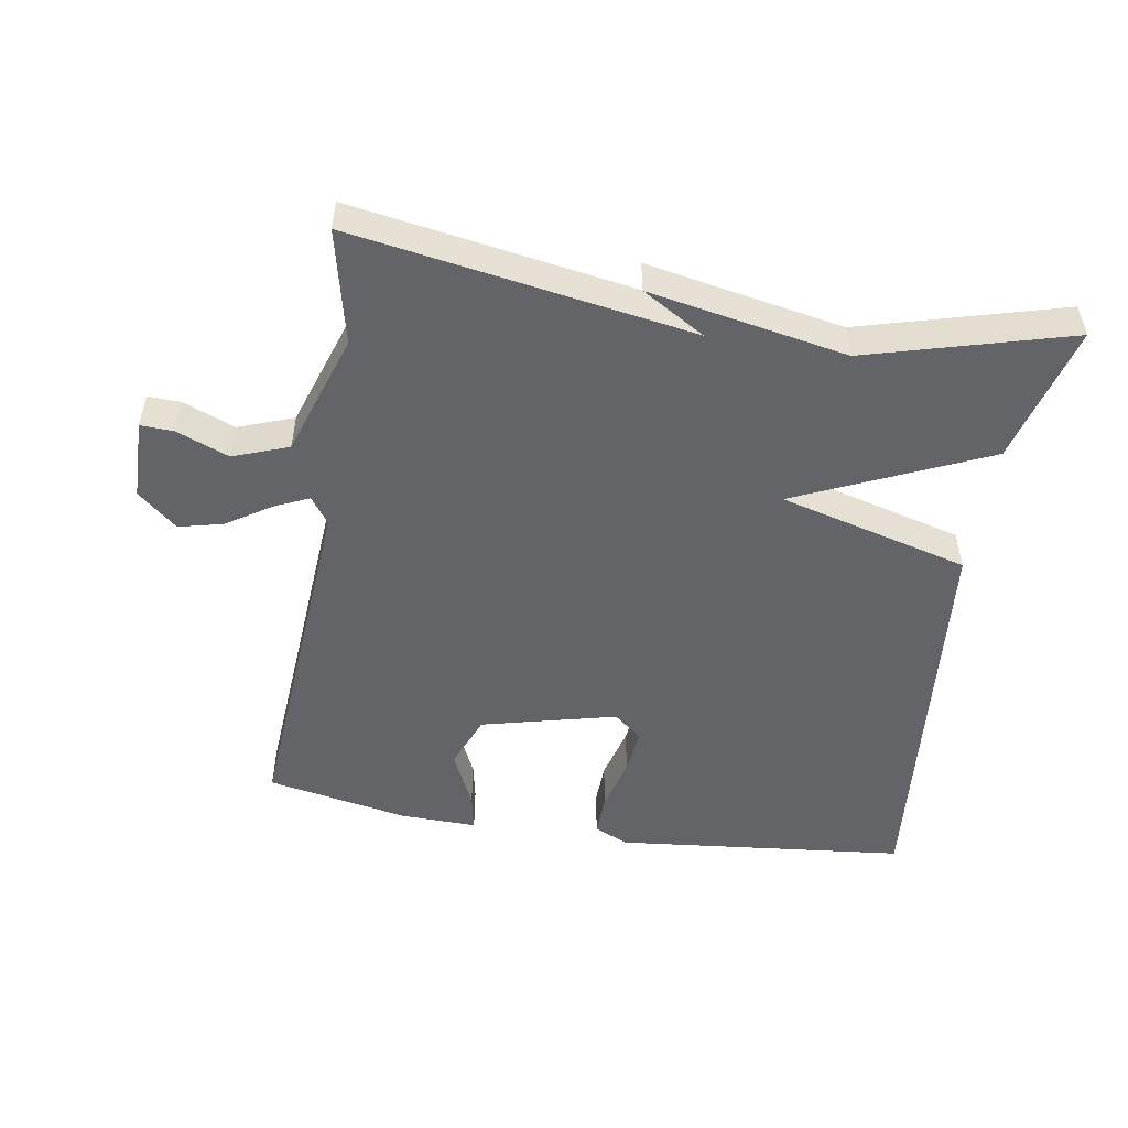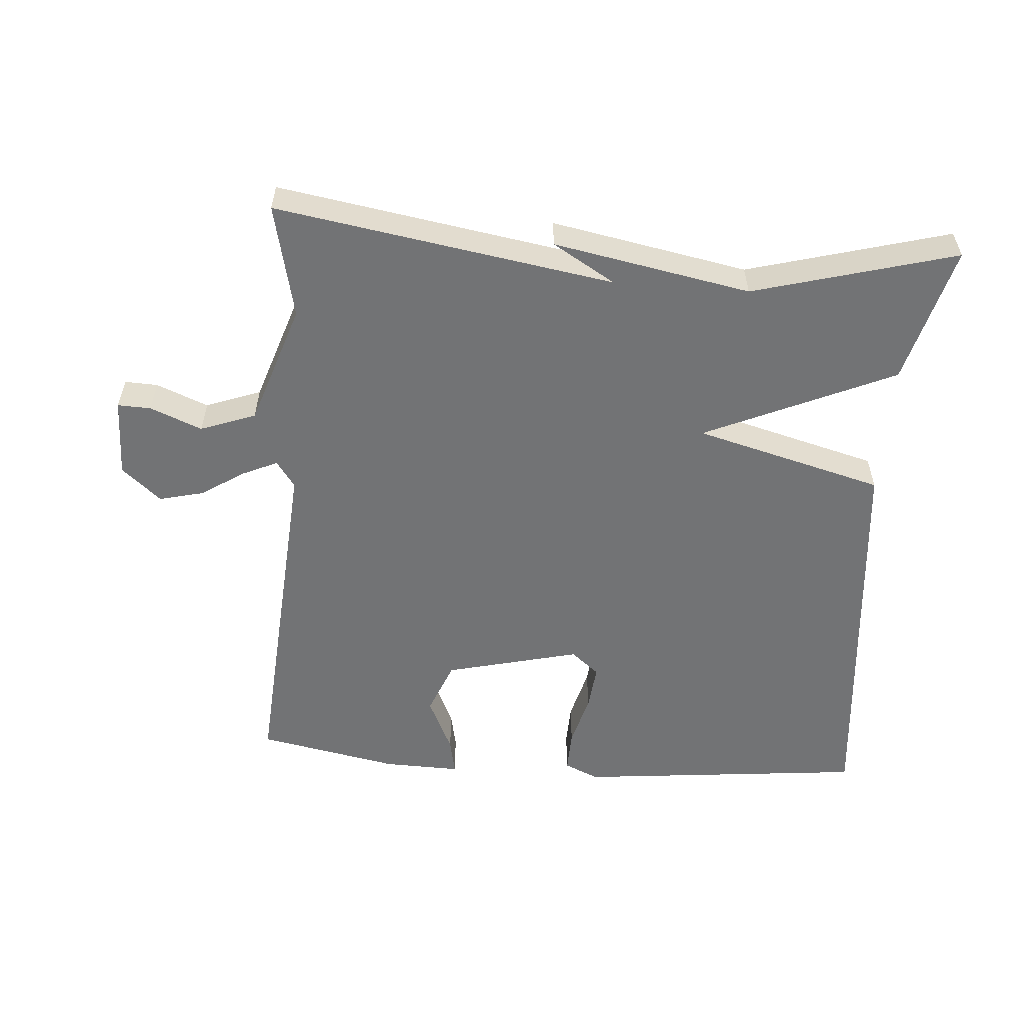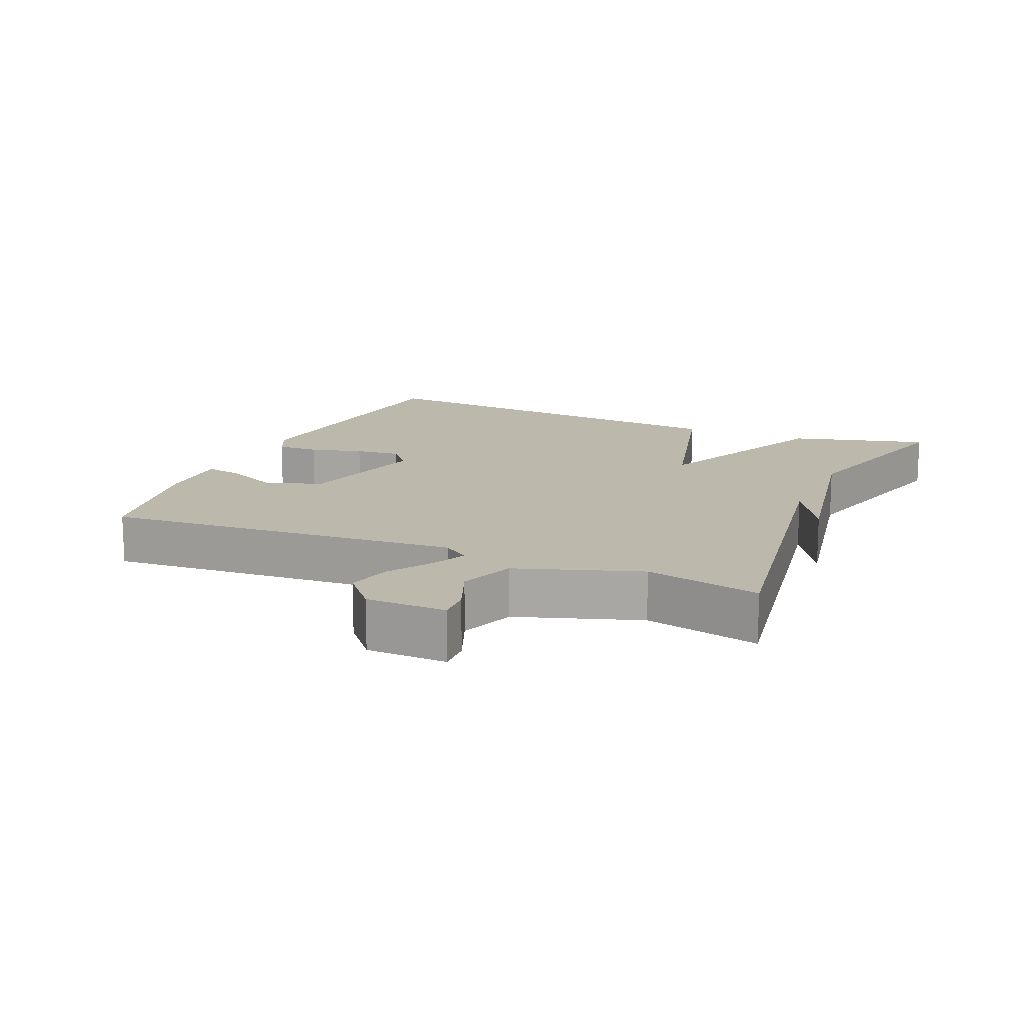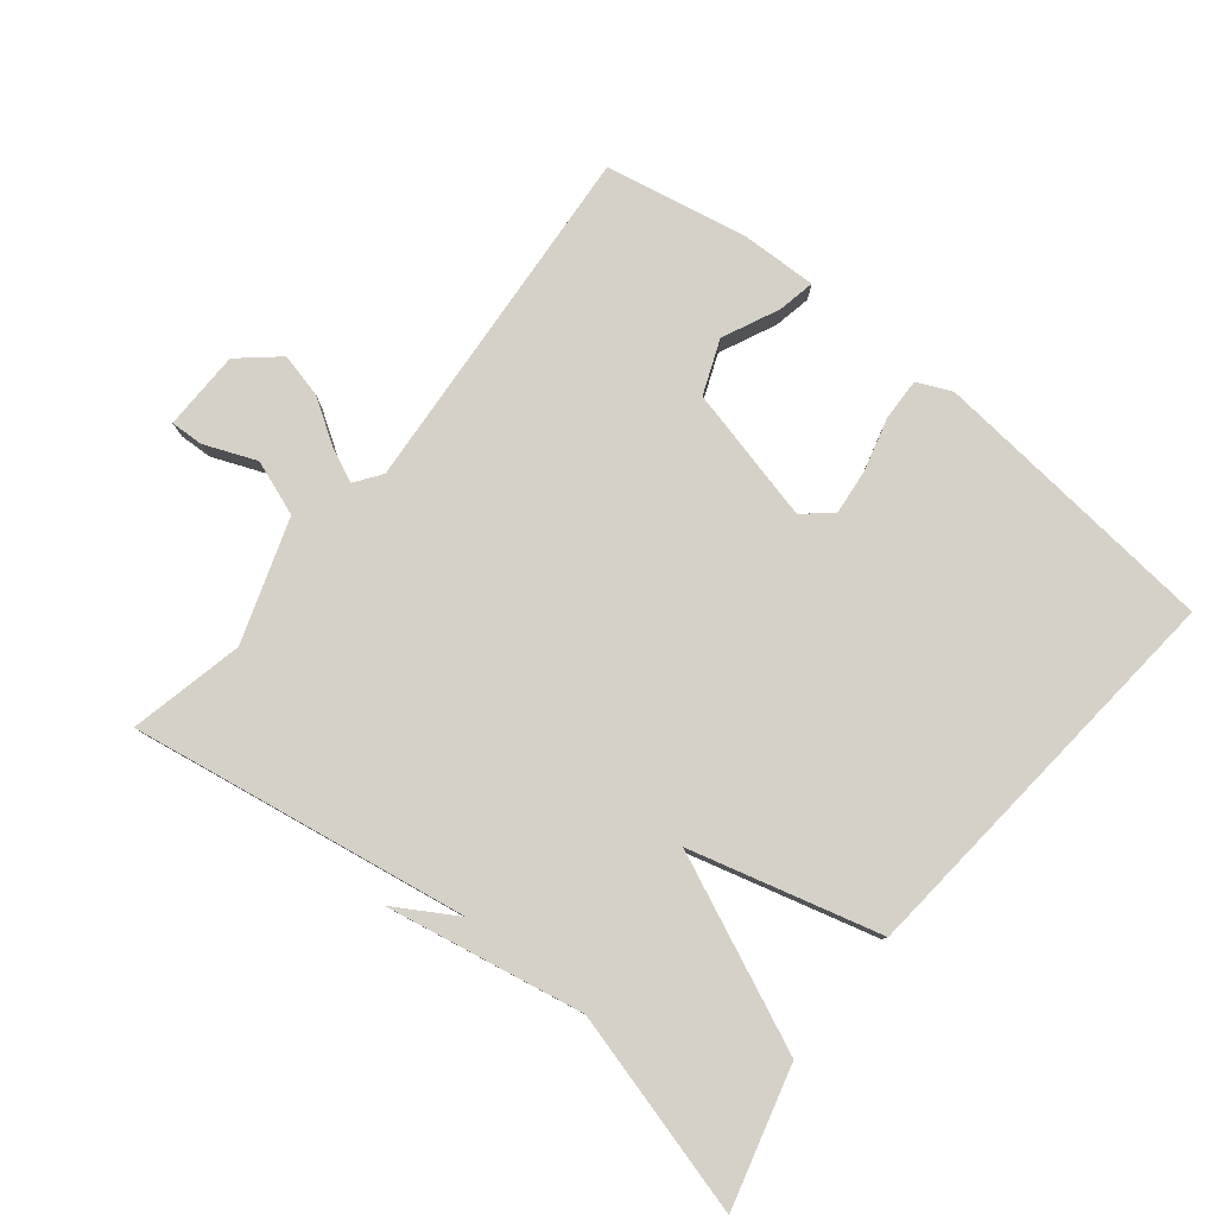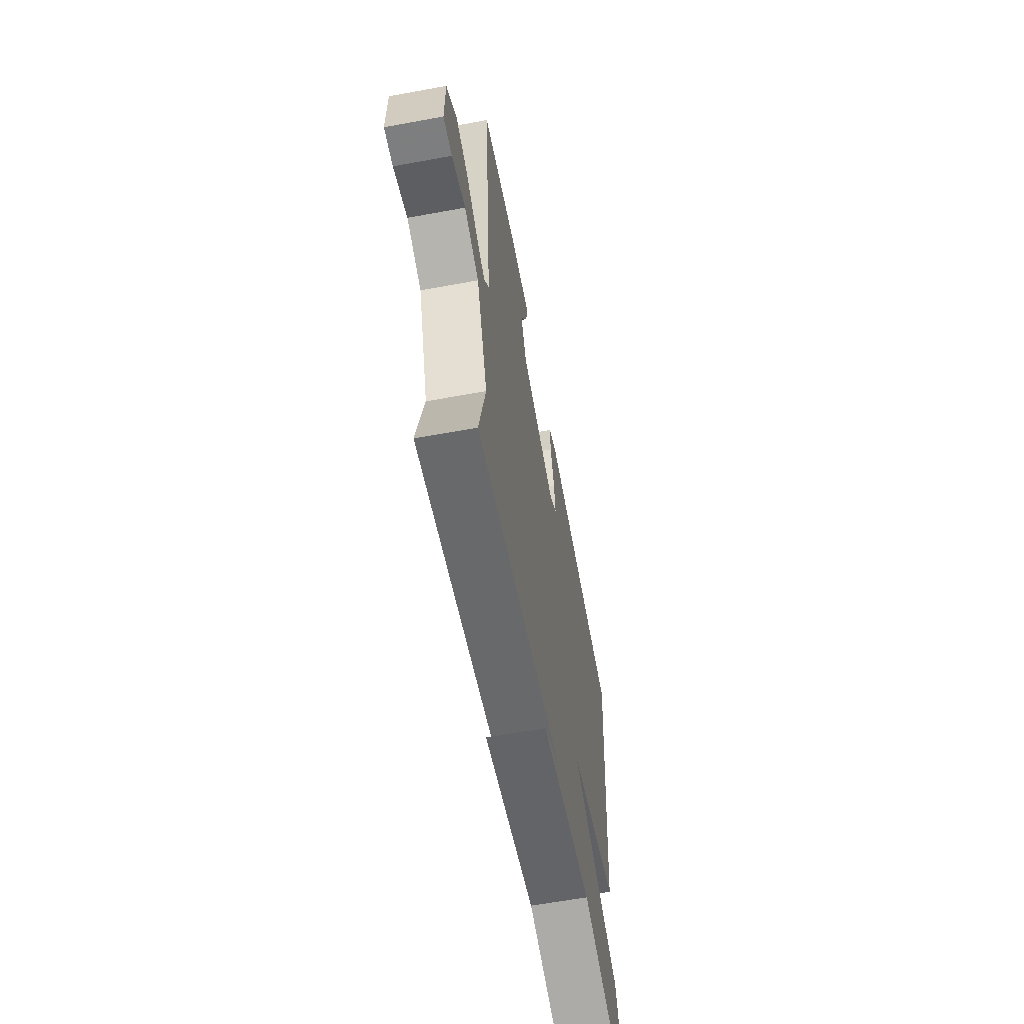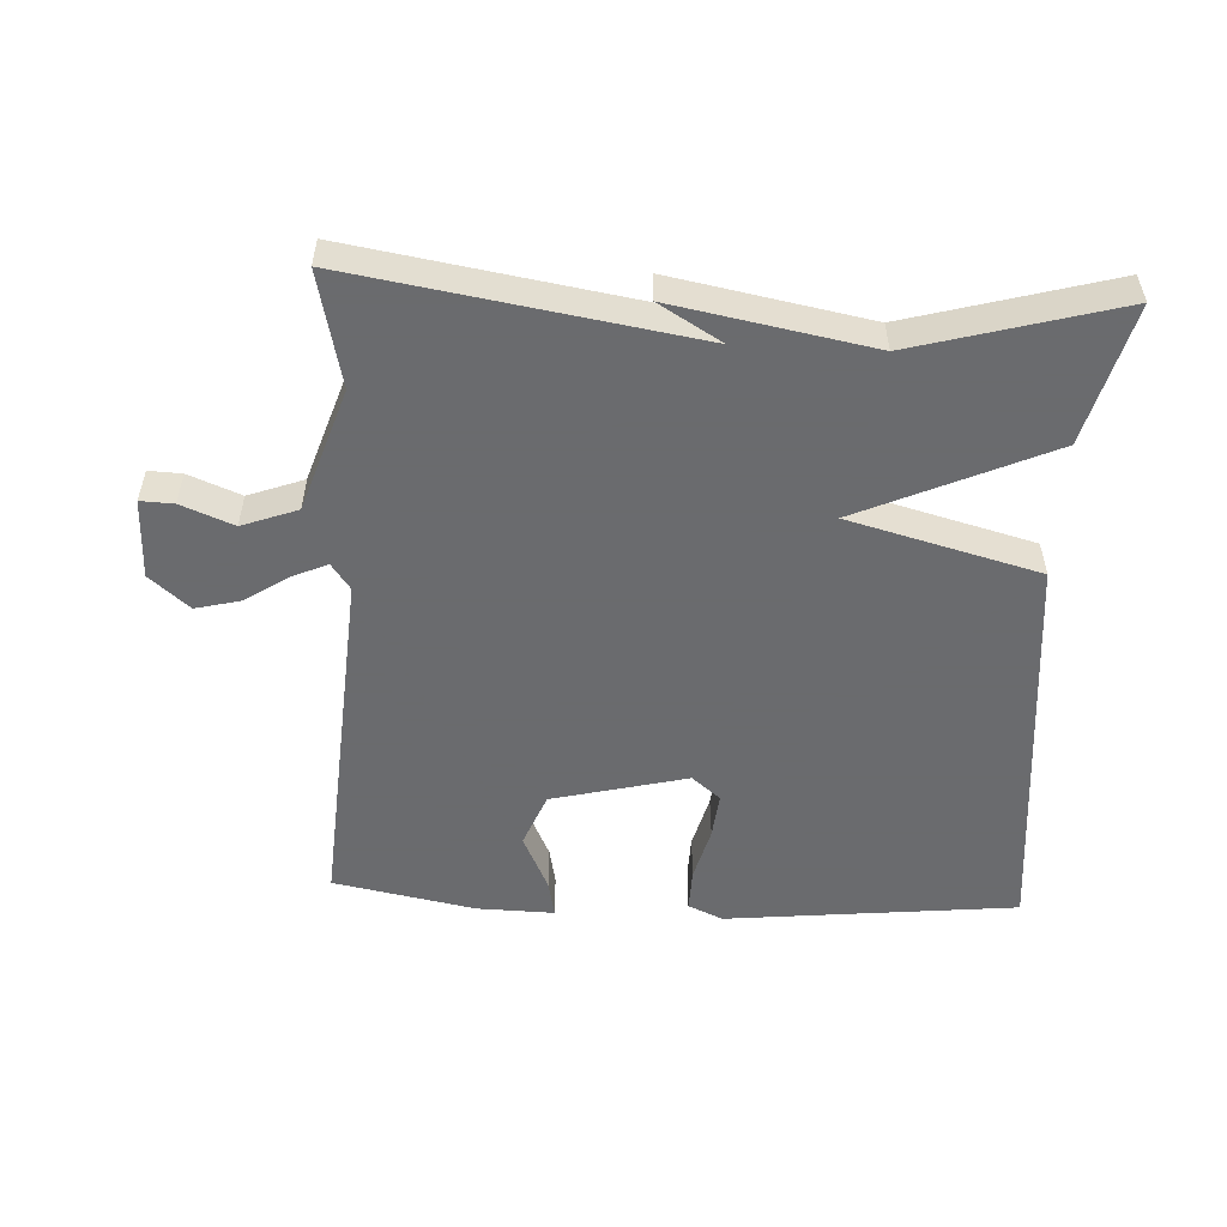
<metadata>
{"format":"obj","ext":"obj","renderer":"f3d","projection":"perspective","resolution":1024,"background":"white","views":[{"elev":-51.1,"azim":170.8,"up":"+Y"},{"elev":-55.8,"azim":175.7,"up":"+Y"},{"elev":14.6,"azim":113.4,"up":"+Y"},{"elev":79.5,"azim":-141.3,"up":"+Y"},{"elev":-61.6,"azim":100.6,"up":"+Z"},{"elev":-53.3,"azim":177.2,"up":"+Y"}]}
</metadata>
<code>
v -0.5 0.07 -0.5
v -0.445 0.07 -0.295
v -0.164 0.07 -0.17
v -0.445 0.07 -0.095
v -0.5 0.07 0.5
v -0.069 0.07 0.544
v -0.018 0.07 0.521
v -0.02 0.07 0.458
v -0.041 0.07 0.379
v -0.048 0.07 0.311
v -0.006 0.07 0.276
v 0.194 0.07 0.325
v 0.226 0.07 0.405
v 0.187 0.07 0.489
v 0.176 0.07 0.544
v 0.29 0.07 0.541
v 0.5 0.07 0.5
v 0.461 0.07 -0.027
v 0.489 0.07 -0.066
v 0.54 0.07 -0.043
v 0.605 0.07 -0.001
v 0.671 0.07 0.015
v 0.729 0.07 -0.035
v 0.731 0.07 -0.153
v 0.682 0.07 -0.151
v 0.605 0.07 -0.12
v 0.523 0.07 -0.15
v 0.462 0.07 -0.331
v 0.5 0.07 -0.5
v 0 0.07 -0.418
v 0.092 0.07 -0.473
v -0.2 0.07 -0.418
v -0.5 0 -0.5
v -0.445 0 -0.295
v -0.164 0 -0.17
v -0.445 0 -0.095
v -0.5 0 0.5
v -0.069 0 0.544
v -0.018 0 0.521
v -0.02 0 0.458
v -0.041 0 0.379
v -0.048 0 0.311
v -0.006 0 0.276
v 0.194 0 0.325
v 0.226 0 0.405
v 0.187 0 0.489
v 0.176 0 0.544
v 0.29 0 0.541
v 0.5 0 0.5
v 0.461 0 -0.027
v 0.489 0 -0.066
v 0.54 0 -0.043
v 0.605 0 -0.001
v 0.671 0 0.015
v 0.729 0 -0.035
v 0.731 0 -0.153
v 0.682 0 -0.151
v 0.605 0 -0.12
v 0.523 0 -0.15
v 0.462 0 -0.331
v 0.5 0 -0.5
v 0 0 -0.418
v 0.092 0 -0.473
v -0.2 0 -0.418
f 30 31 32
f 28 29 30
f 27 28 30 32
f 24 25 26
f 23 24 26
f 22 23 26
f 21 22 26
f 20 21 26
f 19 20 26 27
f 1 2 3
f 32 1 3
f 27 32 3
f 19 27 3
f 18 19 3
f 16 17 18
f 15 16 18
f 14 15 18
f 13 14 18
f 7 8 9
f 6 7 9
f 5 6 9
f 4 5 9
f 4 9 10
f 3 4 10 11
f 12 13 18
f 3 11 12 18
f 64 63 62
f 62 61 60
f 64 62 60 59
f 58 57 56
f 58 56 55
f 58 55 54
f 58 54 53
f 58 53 52
f 59 58 52 51
f 35 34 33
f 35 33 64
f 35 64 59
f 35 59 51
f 35 51 50
f 50 49 48
f 50 48 47
f 50 47 46
f 50 46 45
f 41 40 39
f 41 39 38
f 41 38 37
f 41 37 36
f 42 41 36
f 43 42 36 35
f 50 45 44
f 50 44 43 35
f 1 33 34 2
f 2 34 35 3
f 3 35 36 4
f 4 36 37 5
f 5 37 38 6
f 6 38 39 7
f 7 39 40 8
f 8 40 41 9
f 9 41 42 10
f 10 42 43 11
f 11 43 44 12
f 12 44 45 13
f 13 45 46 14
f 14 46 47 15
f 15 47 48 16
f 16 48 49 17
f 17 49 50 18
f 18 50 51 19
f 19 51 52 20
f 20 52 53 21
f 21 53 54 22
f 22 54 55 23
f 23 55 56 24
f 24 56 57 25
f 25 57 58 26
f 26 58 59 27
f 27 59 60 28
f 28 60 61 29
f 29 61 62 30
f 30 62 63 31
f 31 63 64 32
f 32 64 33 1

</code>
